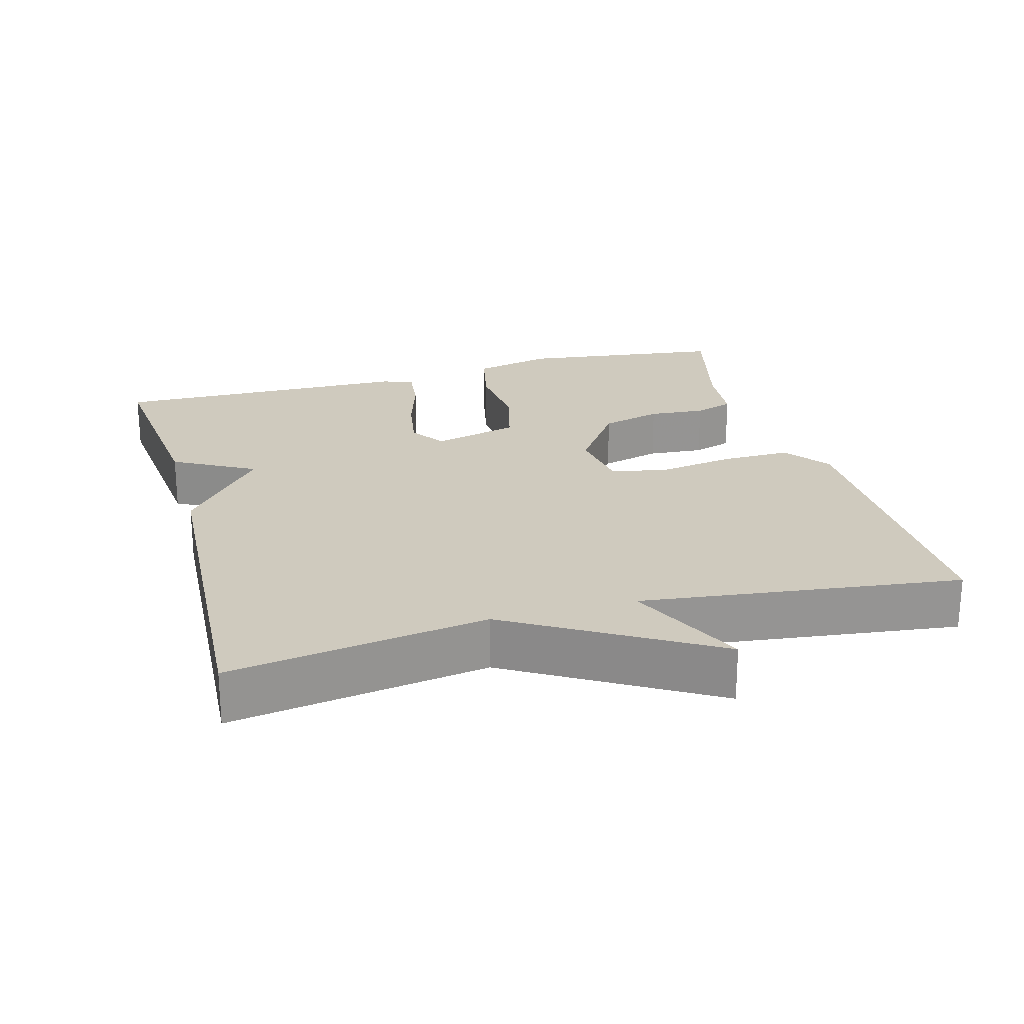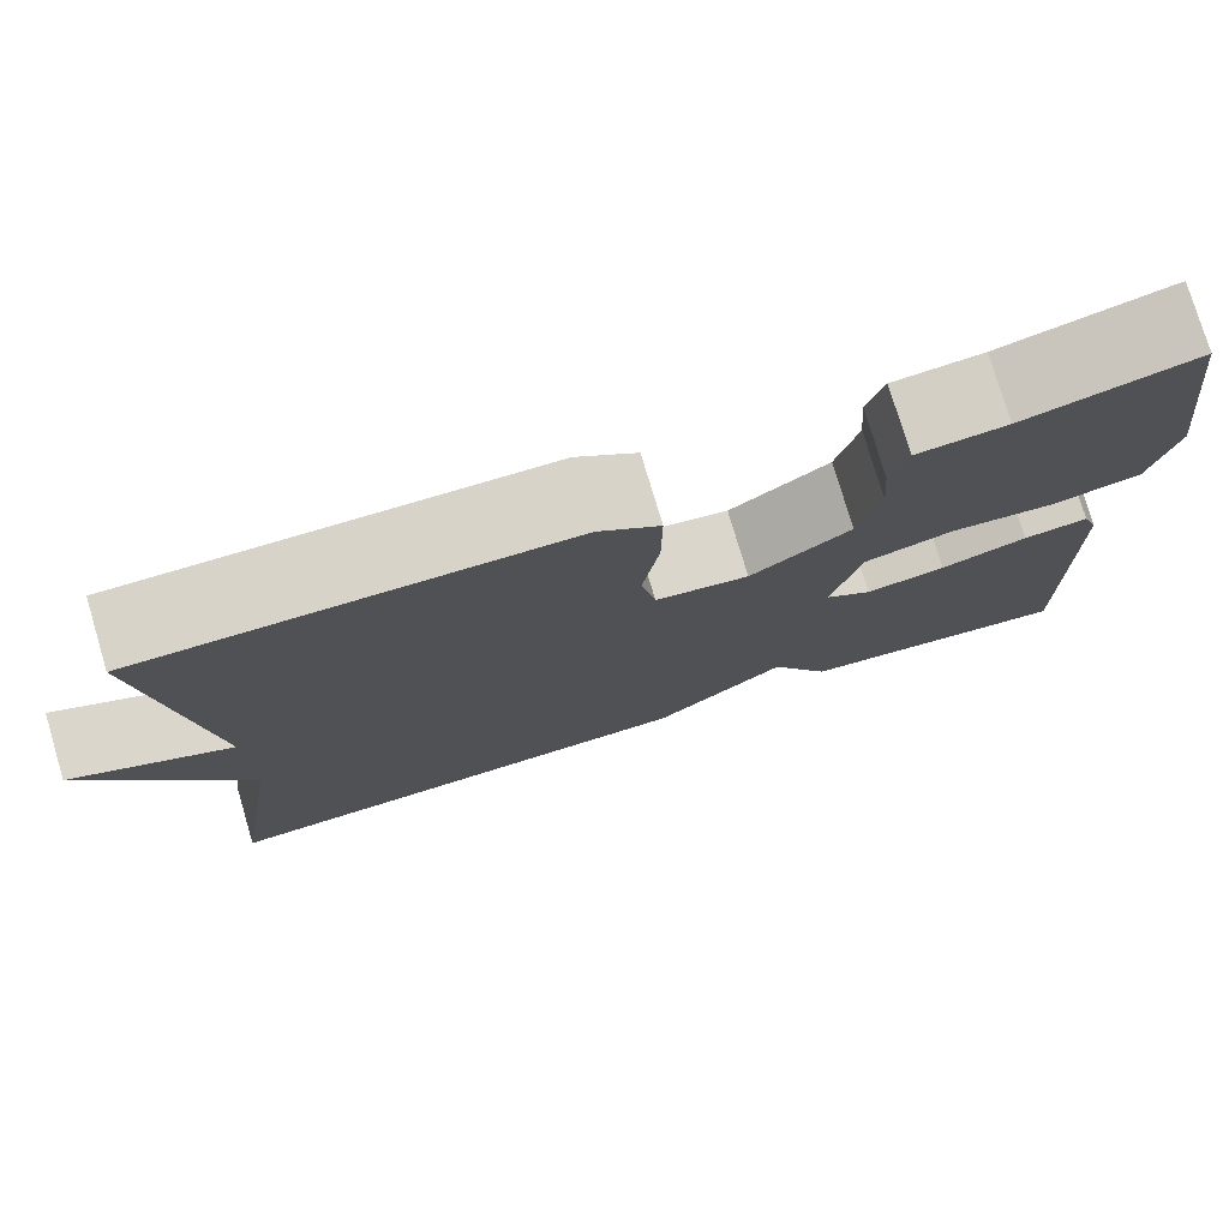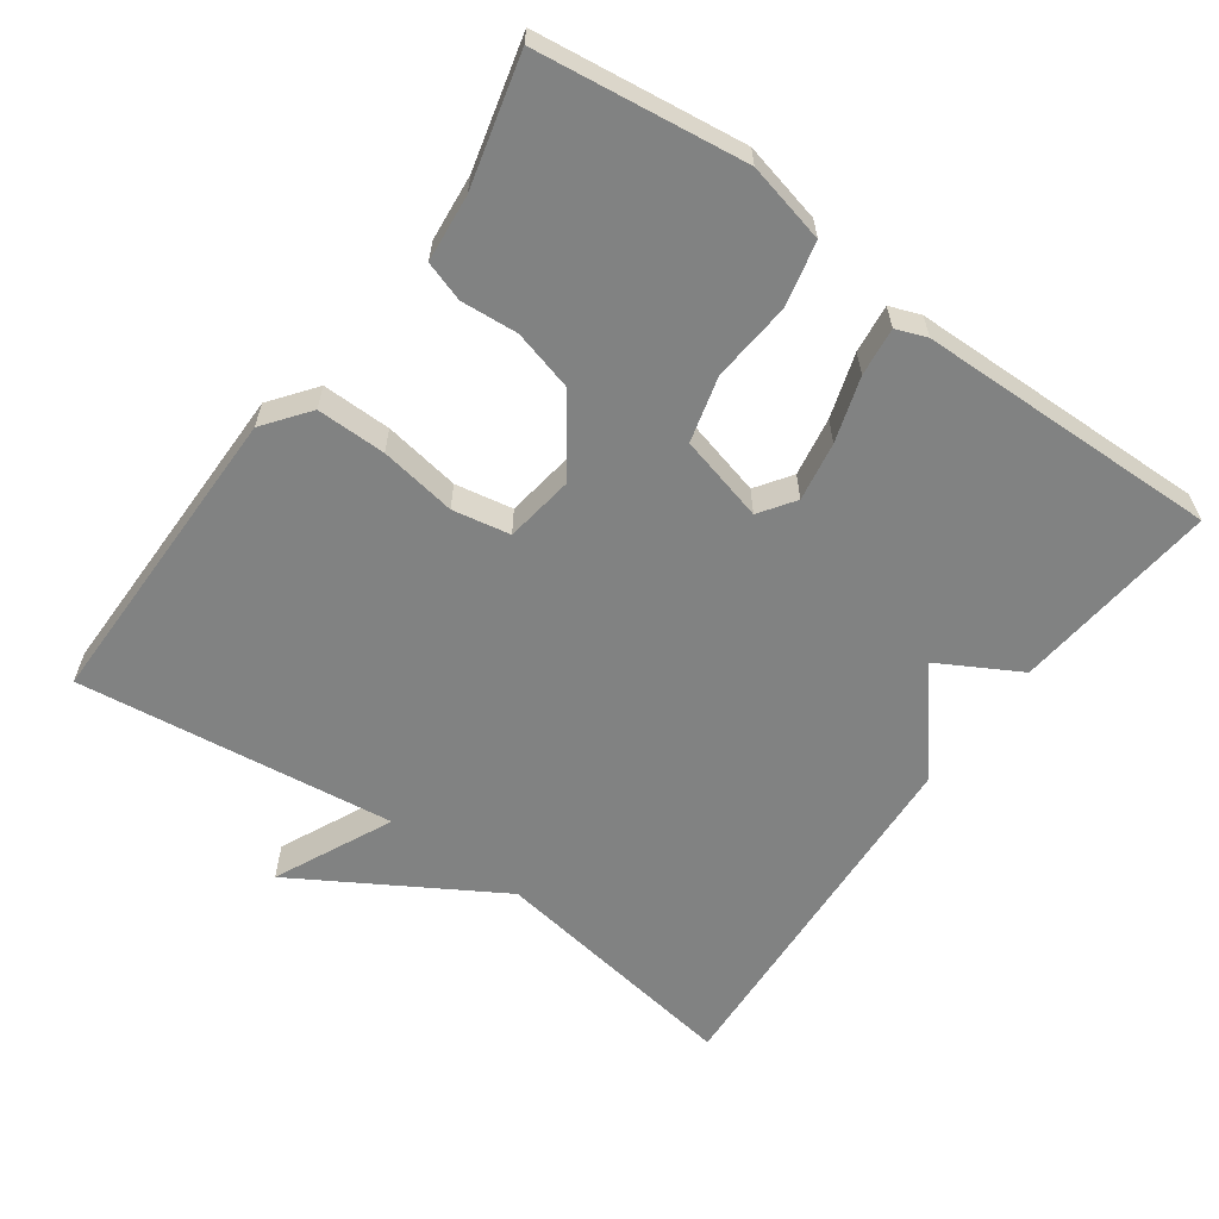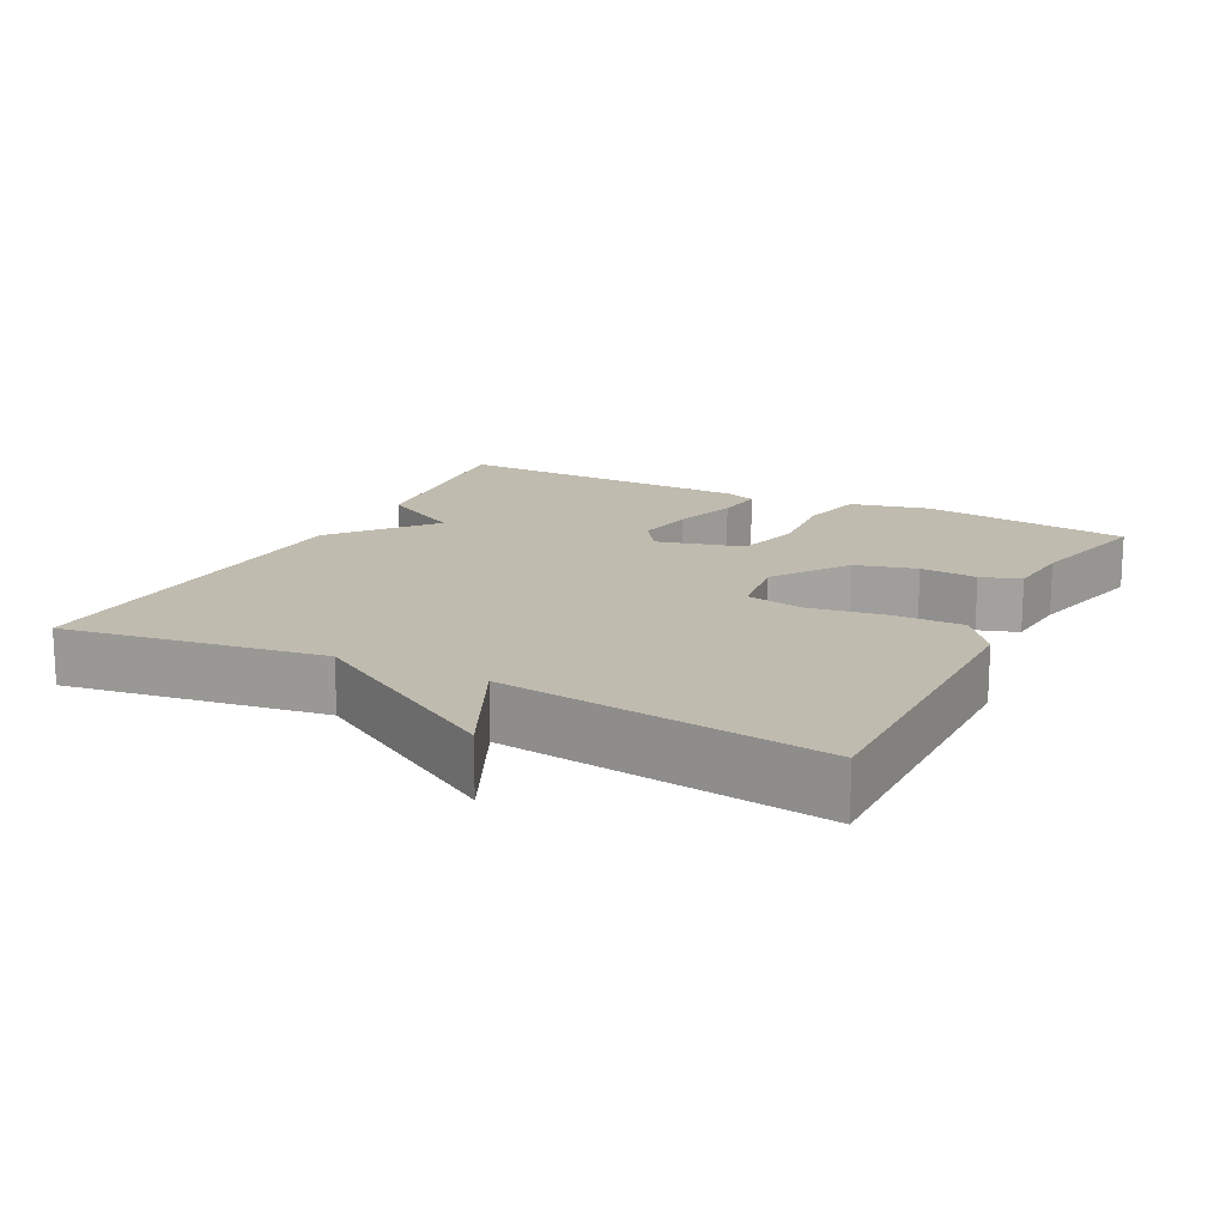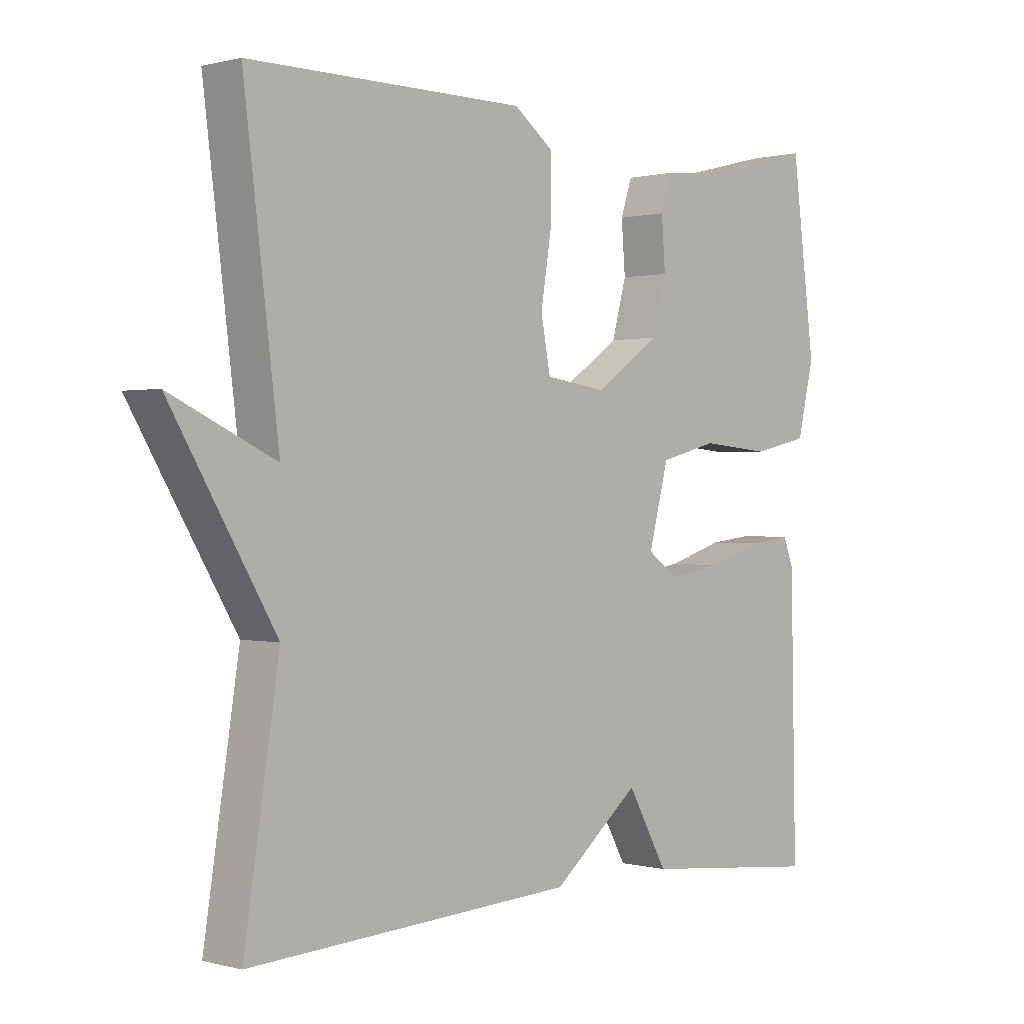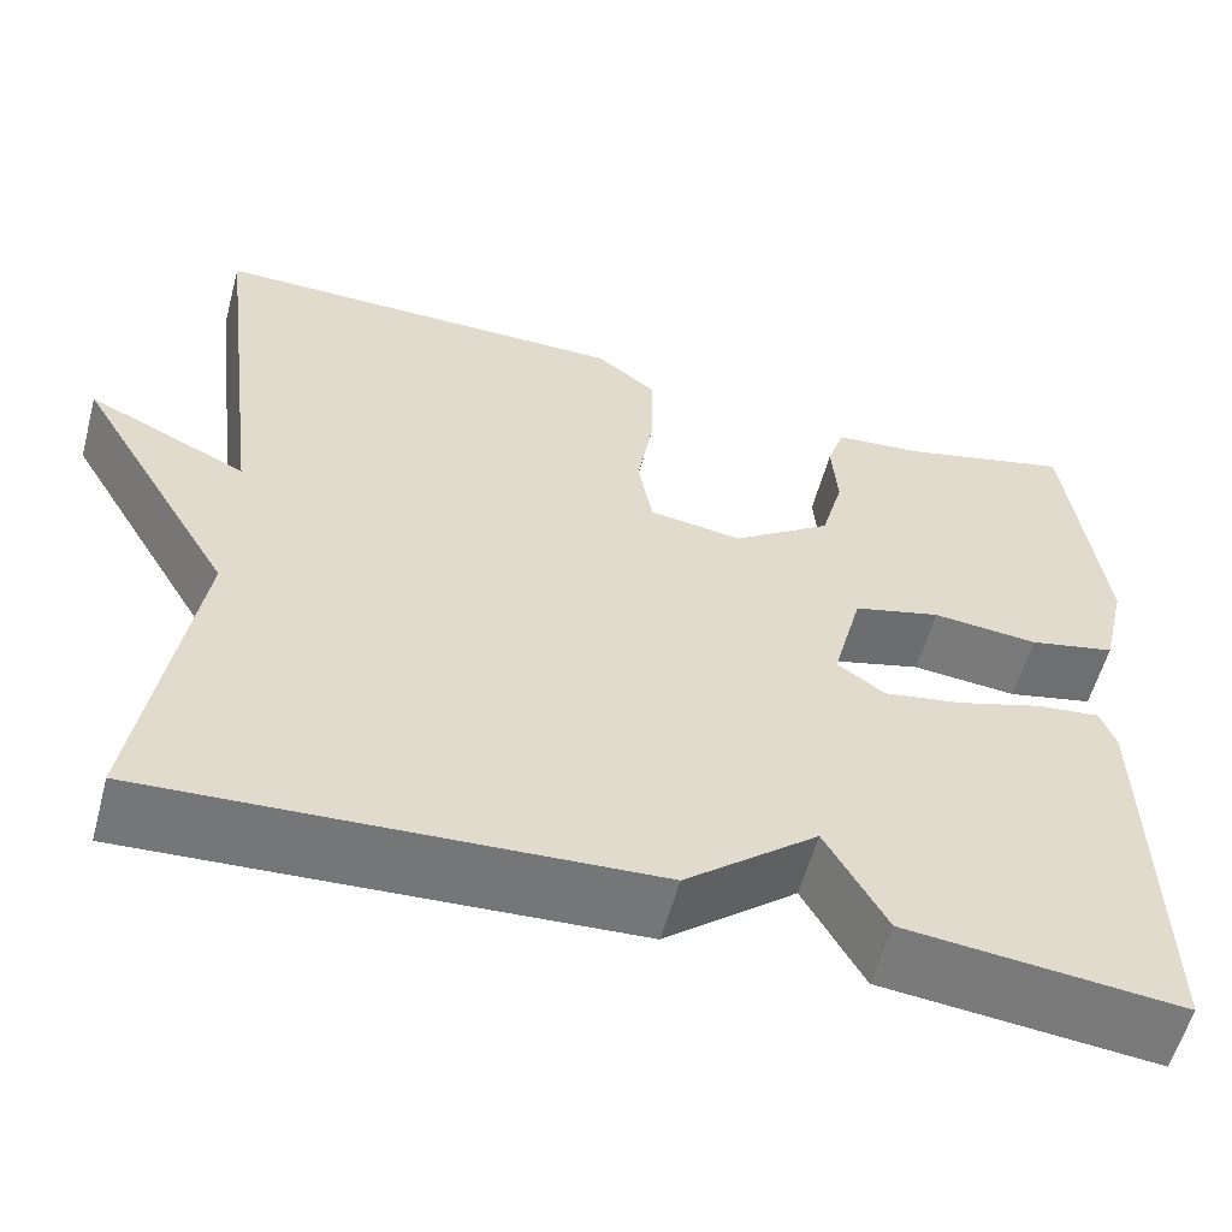
<metadata>
{"format":"obj","ext":"obj","renderer":"f3d","projection":"perspective","resolution":1024,"background":"white","views":[{"elev":23.2,"azim":-105.5,"up":"+Y"},{"elev":77.0,"azim":-16.6,"up":"+Z"},{"elev":-60.6,"azim":54.3,"up":"+Y"},{"elev":16.0,"azim":-63.0,"up":"+Y"},{"elev":0.4,"azim":-46.1,"up":"+Z"},{"elev":-57.4,"azim":-15.1,"up":"+Z"}]}
</metadata>
<code>
v -0.5 0.07 0.5
v -0.065 0.07 0.499
v -0.002 0.07 0.451
v -0.003 0.07 0.355
v -0.02 0.07 0.249
v -0.005 0.07 0.169
v 0.091 0.07 0.155
v 0.194 0.07 0.227
v 0.217 0.07 0.312
v 0.211 0.07 0.391
v 0.229 0.07 0.446
v 0.322 0.07 0.455
v 0.5 0.07 0.5
v 0.537 0.07 0.212
v 0.511 0.07 0.101
v 0.421 0.07 0.081
v 0.311 0.07 0.091
v 0.22 0.07 0.067
v 0.189 0.07 -0.053
v 0.238 0.07 -0.087
v 0.32 0.07 -0.073
v 0.409 0.07 -0.045
v 0.476 0.07 -0.037
v 0.492 0.07 -0.08
v 0.5 0.07 -0.5
v 0.214 0.07 -0.471
v 0.151 0.07 -0.358
v 0.014 0.07 -0.471
v -0.5 0.07 -0.5
v -0.445 0.07 -0.143
v -0.61 0.07 0.134
v -0.445 0.07 0.057
v -0.5 0 0.5
v -0.065 0 0.499
v -0.002 0 0.451
v -0.003 0 0.355
v -0.02 0 0.249
v -0.005 0 0.169
v 0.091 0 0.155
v 0.194 0 0.227
v 0.217 0 0.312
v 0.211 0 0.391
v 0.229 0 0.446
v 0.322 0 0.455
v 0.5 0 0.5
v 0.537 0 0.212
v 0.511 0 0.101
v 0.421 0 0.081
v 0.311 0 0.091
v 0.22 0 0.067
v 0.189 0 -0.053
v 0.238 0 -0.087
v 0.32 0 -0.073
v 0.409 0 -0.045
v 0.476 0 -0.037
v 0.492 0 -0.08
v 0.5 0 -0.5
v 0.214 0 -0.471
v 0.151 0 -0.358
v 0.014 0 -0.471
v -0.5 0 -0.5
v -0.445 0 -0.143
v -0.61 0 0.134
v -0.445 0 0.057
f 30 31 32
f 27 28 29 30
f 27 30 32
f 25 26 27
f 24 25 27
f 23 24 27
f 22 23 27
f 21 22 27
f 20 21 27
f 19 20 27 32
f 18 19 32
f 17 18 32
f 15 16 17
f 14 15 17
f 13 14 17
f 12 13 17
f 11 12 17
f 10 11 17
f 9 10 17
f 8 9 17
f 7 8 17
f 6 7 17 32
f 5 6 32 1
f 3 4 5
f 2 3 5
f 1 2 5
f 64 63 62
f 62 61 60 59
f 64 62 59
f 59 58 57
f 59 57 56
f 59 56 55
f 59 55 54
f 59 54 53
f 59 53 52
f 64 59 52 51
f 64 51 50
f 64 50 49
f 49 48 47
f 49 47 46
f 49 46 45
f 49 45 44
f 49 44 43
f 49 43 42
f 49 42 41
f 49 41 40
f 49 40 39
f 64 49 39 38
f 33 64 38 37
f 37 36 35
f 37 35 34
f 37 34 33
f 1 33 34 2
f 2 34 35 3
f 3 35 36 4
f 4 36 37 5
f 5 37 38 6
f 6 38 39 7
f 7 39 40 8
f 8 40 41 9
f 9 41 42 10
f 10 42 43 11
f 11 43 44 12
f 12 44 45 13
f 13 45 46 14
f 14 46 47 15
f 15 47 48 16
f 16 48 49 17
f 17 49 50 18
f 18 50 51 19
f 19 51 52 20
f 20 52 53 21
f 21 53 54 22
f 22 54 55 23
f 23 55 56 24
f 24 56 57 25
f 25 57 58 26
f 26 58 59 27
f 27 59 60 28
f 28 60 61 29
f 29 61 62 30
f 30 62 63 31
f 31 63 64 32
f 32 64 33 1

</code>
